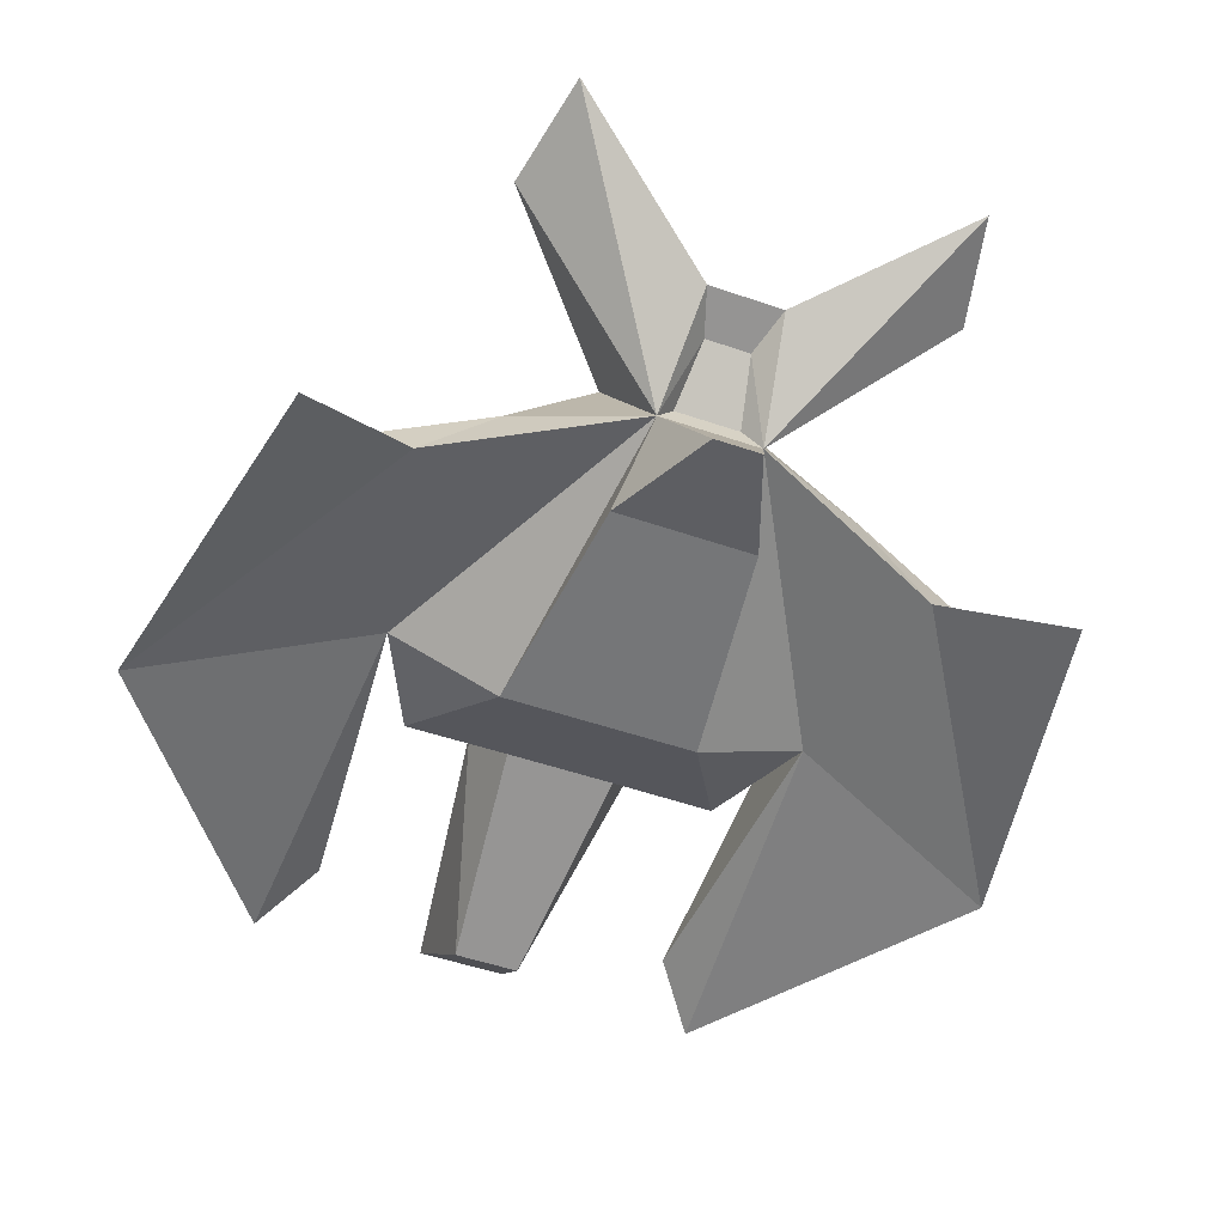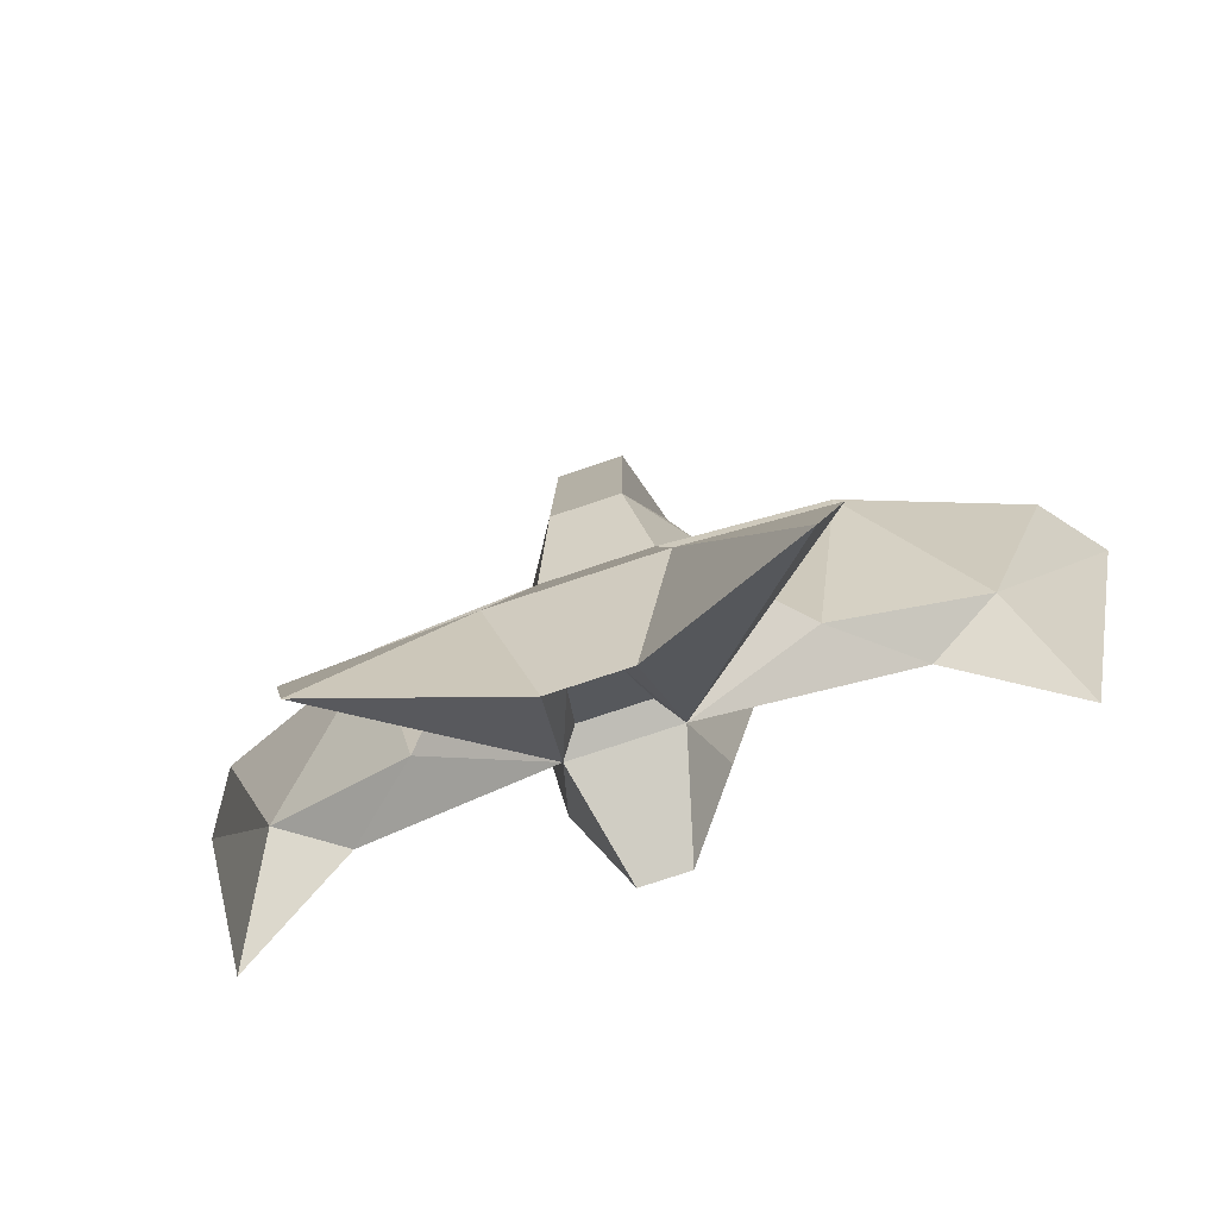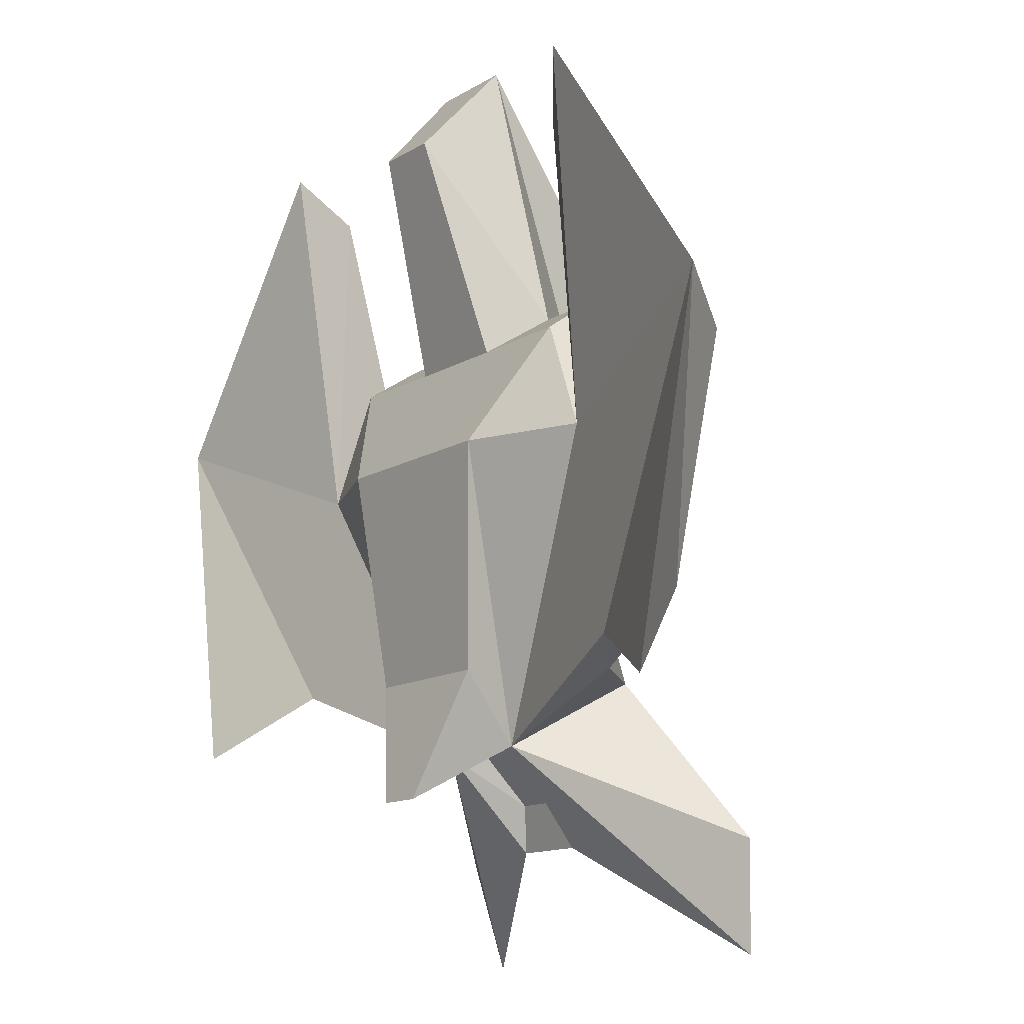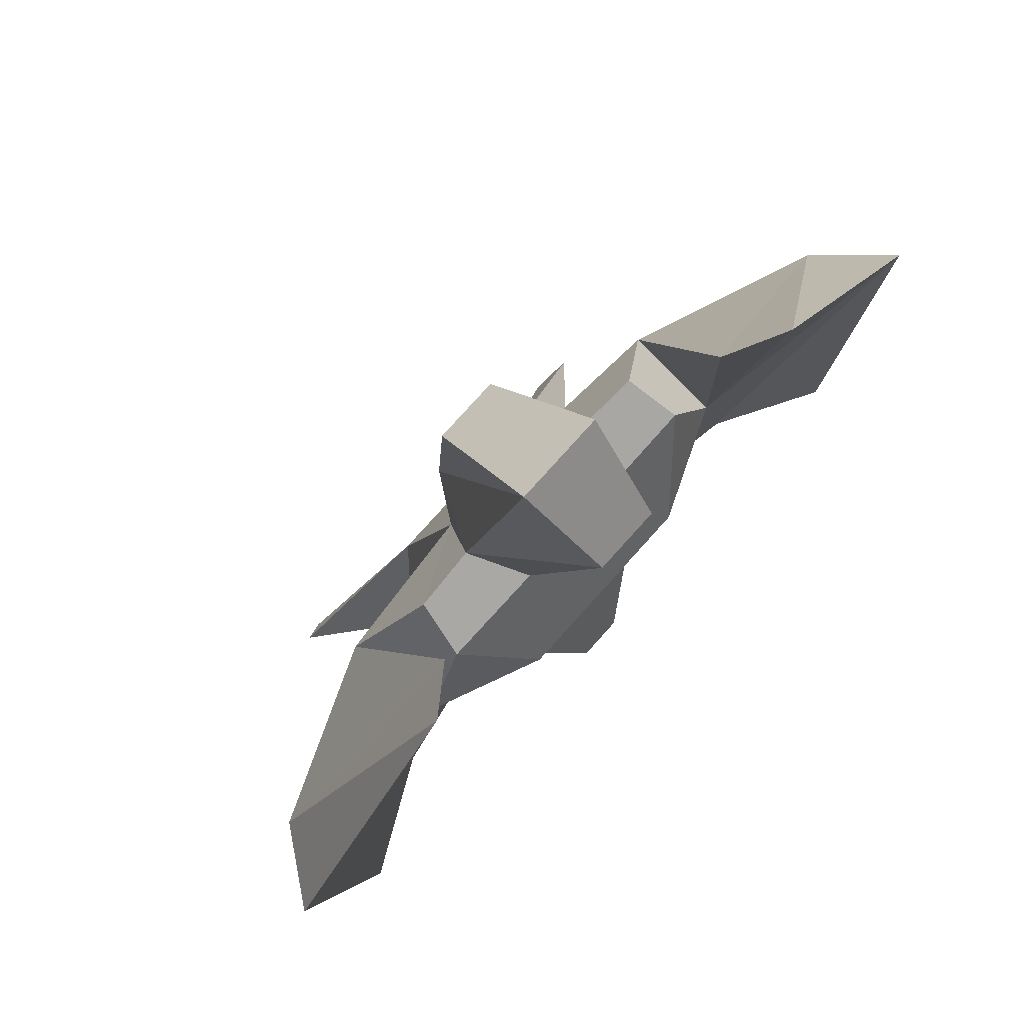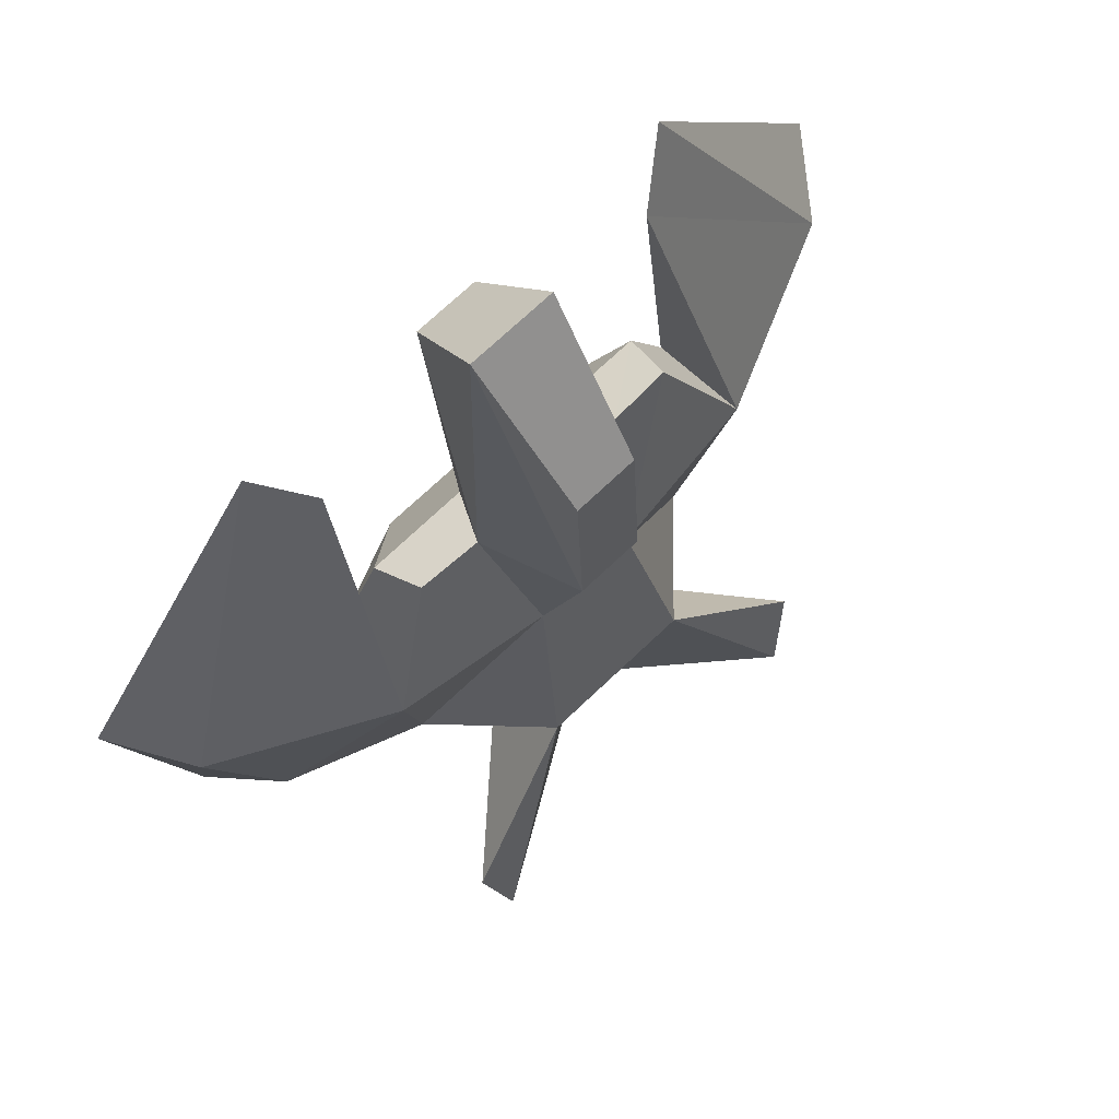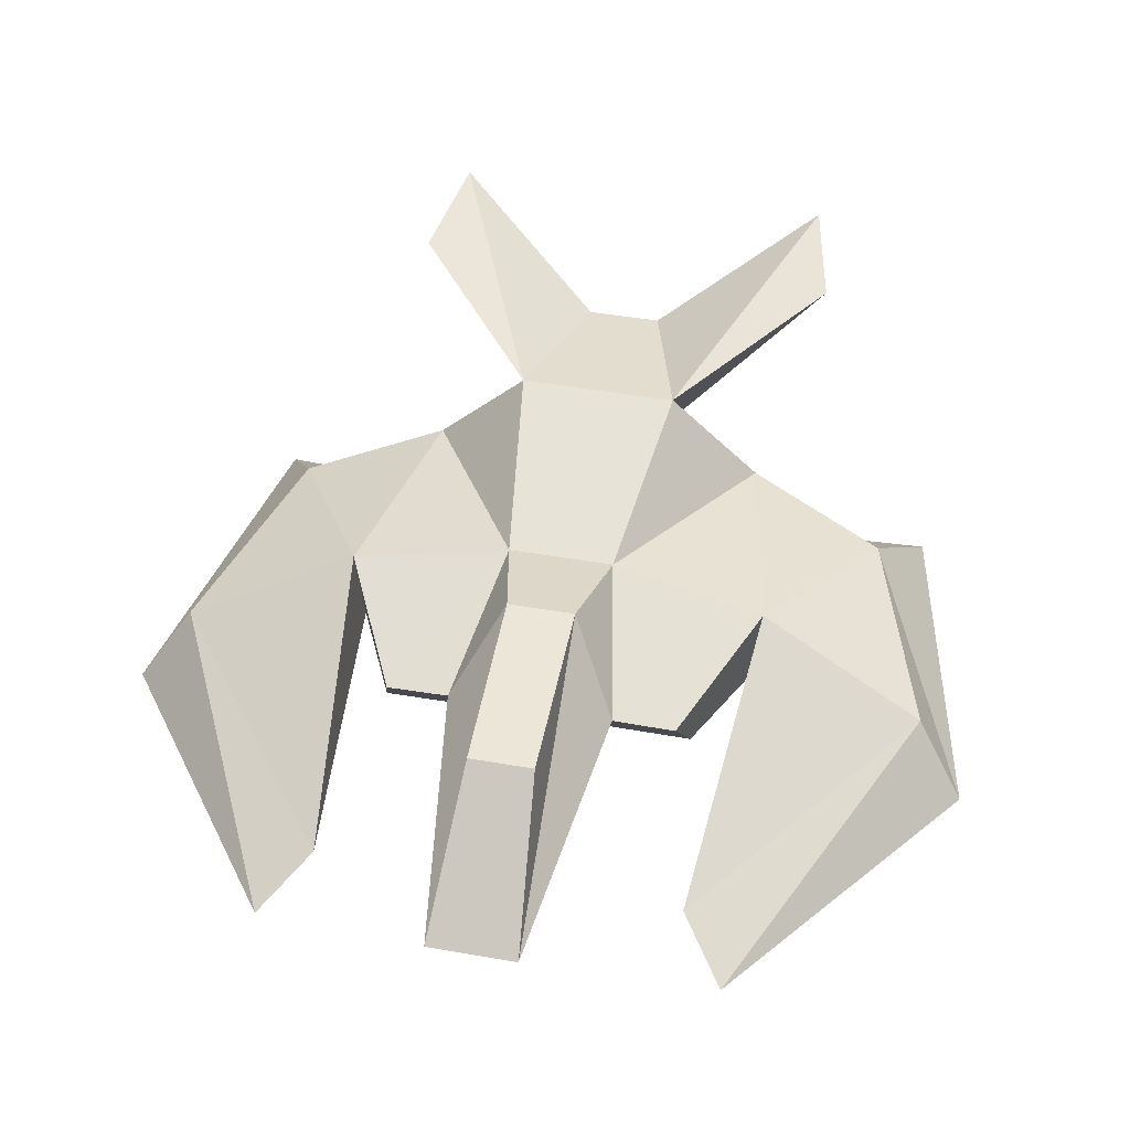
<metadata>
{"format":"obj","ext":"obj","renderer":"f3d","projection":"perspective","resolution":1024,"background":"white","views":[{"elev":-51.7,"azim":159.6,"up":"+Y"},{"elev":-73.8,"azim":-161.3,"up":"+Z"},{"elev":-13.1,"azim":53.3,"up":"+Z"},{"elev":79.7,"azim":-47.9,"up":"+Z"},{"elev":71.4,"azim":136.4,"up":"+Z"},{"elev":47.0,"azim":11.1,"up":"+Y"}]}
</metadata>
<code>
o Spaceship_Cube
v 0.9999 1.298 2.546
v -1.8 0.3086 0.5304
v 1.8 0.3086 0.5304
v 0.6321 3.833 2.129
v -0.6321 3.833 2.129
v -0.9979 3.269 0.2791
v 0.9979 3.269 0.2791
v 0.6 0.1262 6.53
v -0.6 0.1262 6.53
v 0.8278 1.632 8.216
v -0.8278 1.632 8.216
v -0.9443 1.917 -4.743
v 0.9443 1.917 -4.743
v -1.491 4.137 -3.47
v 1.491 4.137 -3.47
v 3.846 1.17 0.5457
v 3.924 2.971 0.7451
v 3.212 2.366 -3.573
v -3.846 1.17 0.5457
v -3.924 2.971 0.7451
v -3.212 2.366 -3.573
v 8.005 0.279 2.203
v 7.069 1.601 1.544
v 4.589 1.136 -3.275
v 5.83 1.693 -2.621
v -8.005 0.279 2.203
v -7.069 1.601 1.544
v -4.589 1.136 -3.275
v -5.83 1.693 -2.621
v -3.375 1.041 6.224
v -4.232 0.3748 7.288
v 3.375 1.041 6.224
v 4.232 0.3748 7.288
v 0.6 3.655 5.613
v -0.6 3.655 5.613
v -0.7 3.487 -6.47
v 0.7 3.487 -6.47
v -4.093 4.786 -6.47
v -3.669 5.14 -8.47
v 4.093 4.786 -6.47
v 3.669 5.14 -8.47
v 2.7 2.267 3.208
v 2.911 1.31 2.569
v 1.534 2.329 3.24
v -0.9999 1.298 2.546
v -1.534 2.329 3.24
v -2.911 1.31 2.569
v -2.7 2.267 3.208
v -1.3 0.6806 -3.515
v 1.3 0.6806 -3.515
v -0.4319 0.1155 -5.77
v 0.4319 0.1155 -5.77
v -0.6 2.387 -4.635
v 0.6 2.387 -4.635
v -0.42 3.244 -5.623
v 0.42 3.244 -5.623
v 6.719 0.1383 -4.337
v -6.719 0.1383 -4.337
f 1 2 3
f 7 5 4
f 10 4 34
f 6 48 46
f 20 47 48
f 11 46 9
f 7 4 44
f 1 9 45
f 14 21 6
f 7 14 6
f 17 18 7
f 15 18 13
f 24 25 57
f 30 20 27
f 26 27 29
f 19 20 30
f 17 43 16
f 31 19 30
f 27 26 31
f 17 16 32
f 22 23 33
f 35 4 5
f 11 35 5
f 11 34 35
f 12 55 53
f 15 36 14
f 36 12 39
f 12 14 38
f 13 37 41
f 3 16 43
f 2 45 47
f 24 16 13
f 50 51 52
f 50 13 3
f 13 51 12
f 2 50 3
f 15 7 18
f 21 20 6
f 23 22 25
f 25 22 57
f 2 12 49
f 32 16 33
f 1 44 8
f 1 3 43
f 19 2 47
f 8 11 9
f 4 10 44
f 10 8 44
f 6 46 5
f 11 5 46
f 46 45 9
f 41 40 13
f 40 15 13
f 39 12 38
f 2 19 12
f 12 21 14
f 51 49 12
f 53 56 54
f 13 56 37
f 13 53 54
f 37 55 36
f 21 28 29
f 16 3 13
f 52 13 50
f 15 41 37
f 40 41 15
f 36 39 14
f 38 14 39
f 19 31 26
f 16 22 33
f 19 28 12
f 29 58 26
f 28 26 58
f 24 57 22
f 29 28 58
f 17 25 18
f 29 20 21
f 32 33 23
f 18 24 13
f 7 42 17
f 44 43 42
f 46 47 45
f 31 30 27
f 17 32 23
f 1 45 2
f 7 6 5
f 6 20 48
f 20 19 47
f 1 8 9
f 7 15 14
f 17 42 43
f 35 34 4
f 11 10 34
f 12 36 55
f 15 37 36
f 24 22 16
f 50 49 51
f 13 52 51
f 2 49 50
f 8 10 11
f 53 55 56
f 13 54 56
f 13 12 53
f 37 56 55
f 21 12 28
f 19 26 28
f 17 23 25
f 29 27 20
f 18 25 24
f 7 44 42
f 44 1 43
f 46 48 47
l 7 1
l 6 45

</code>
